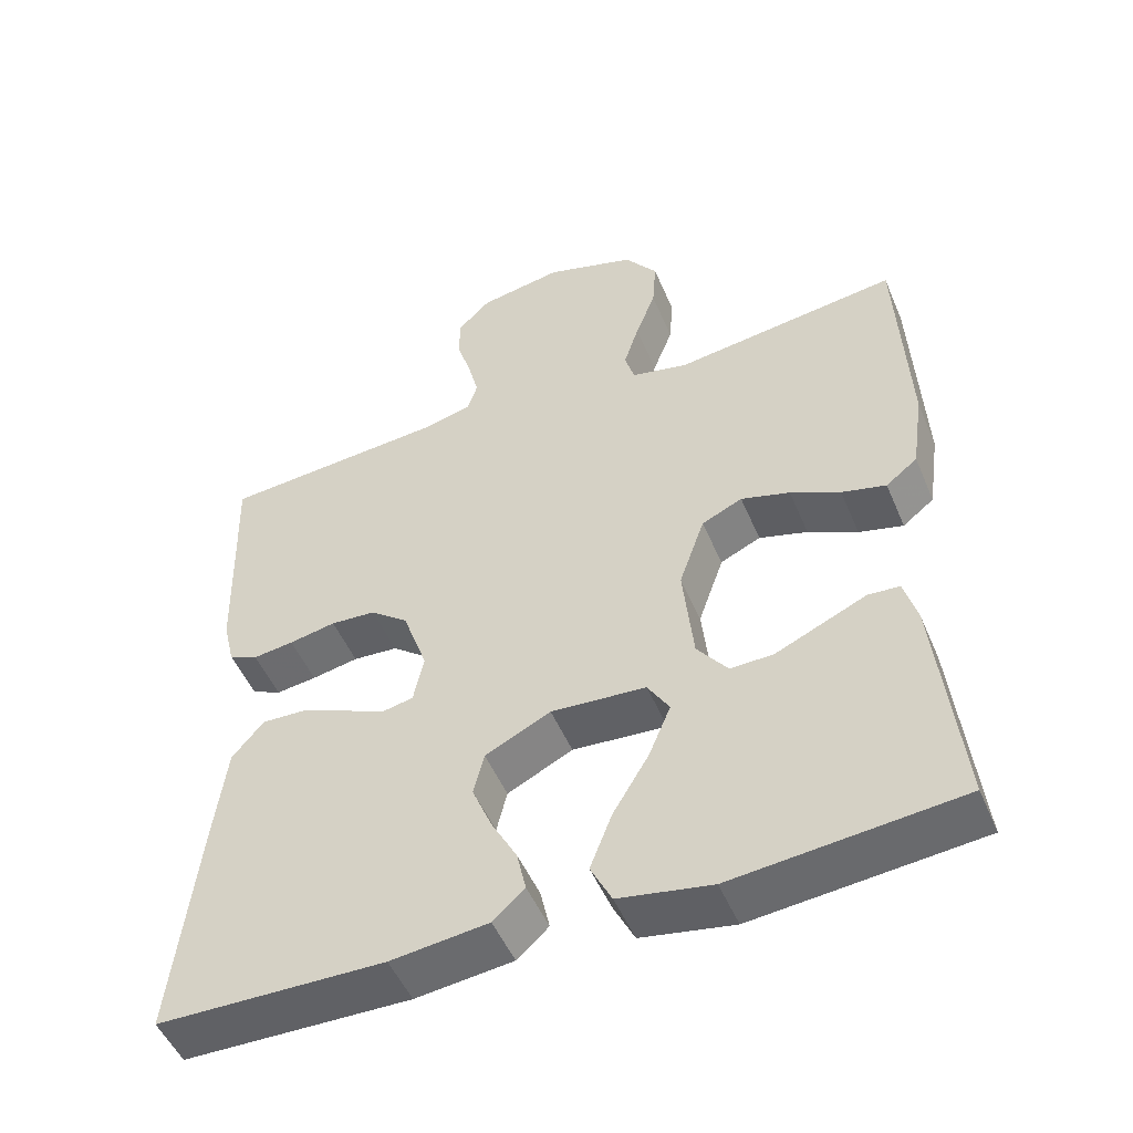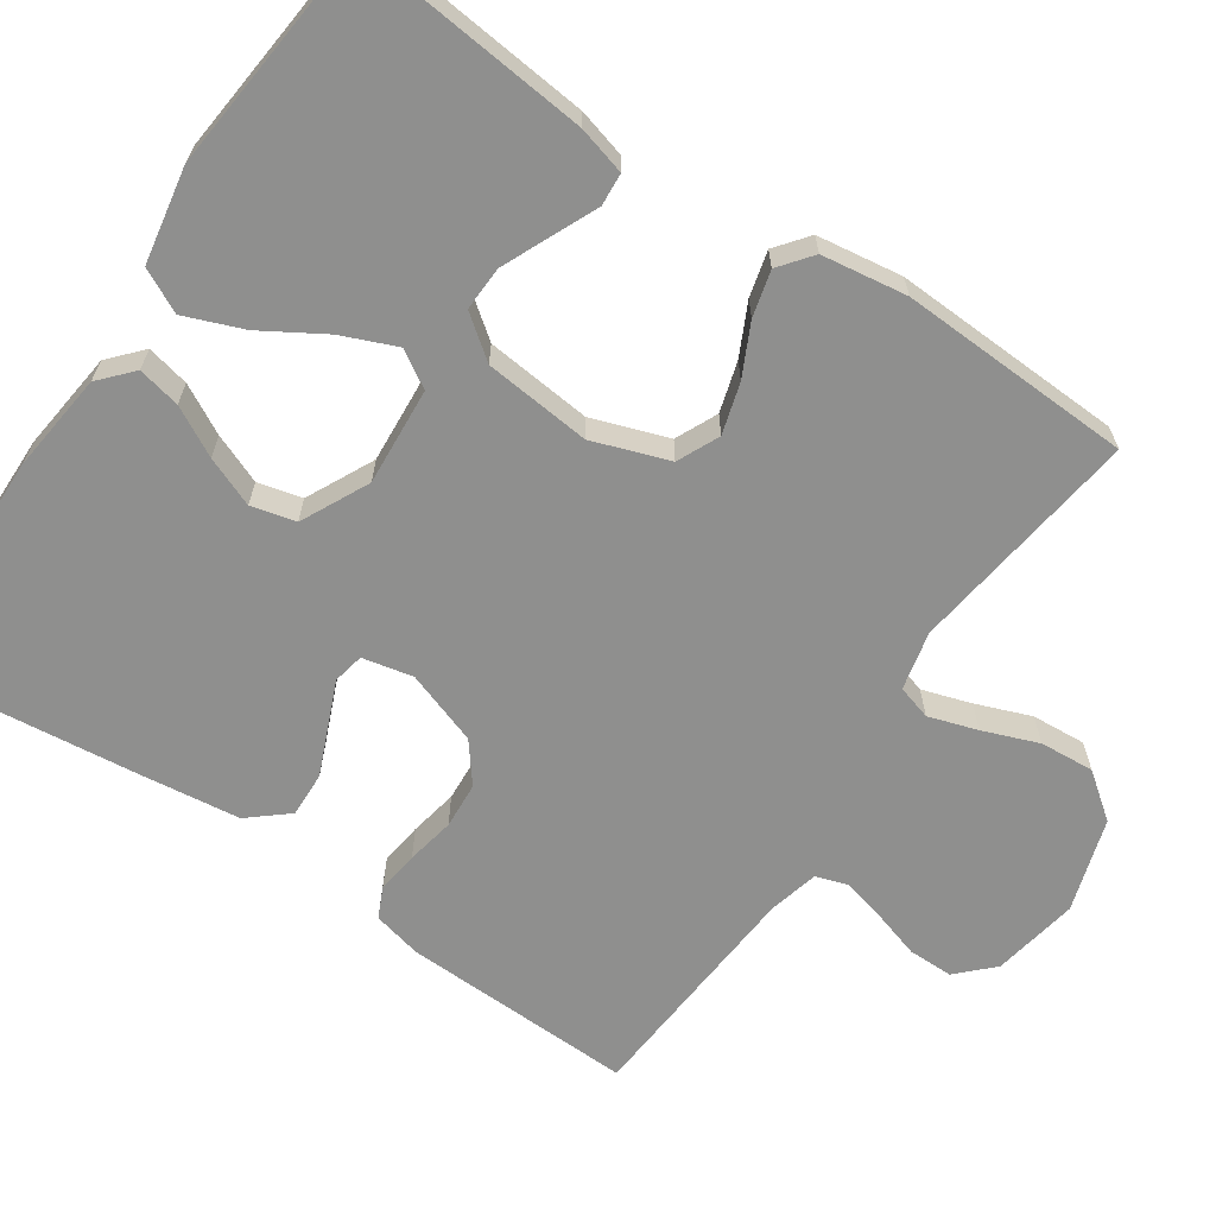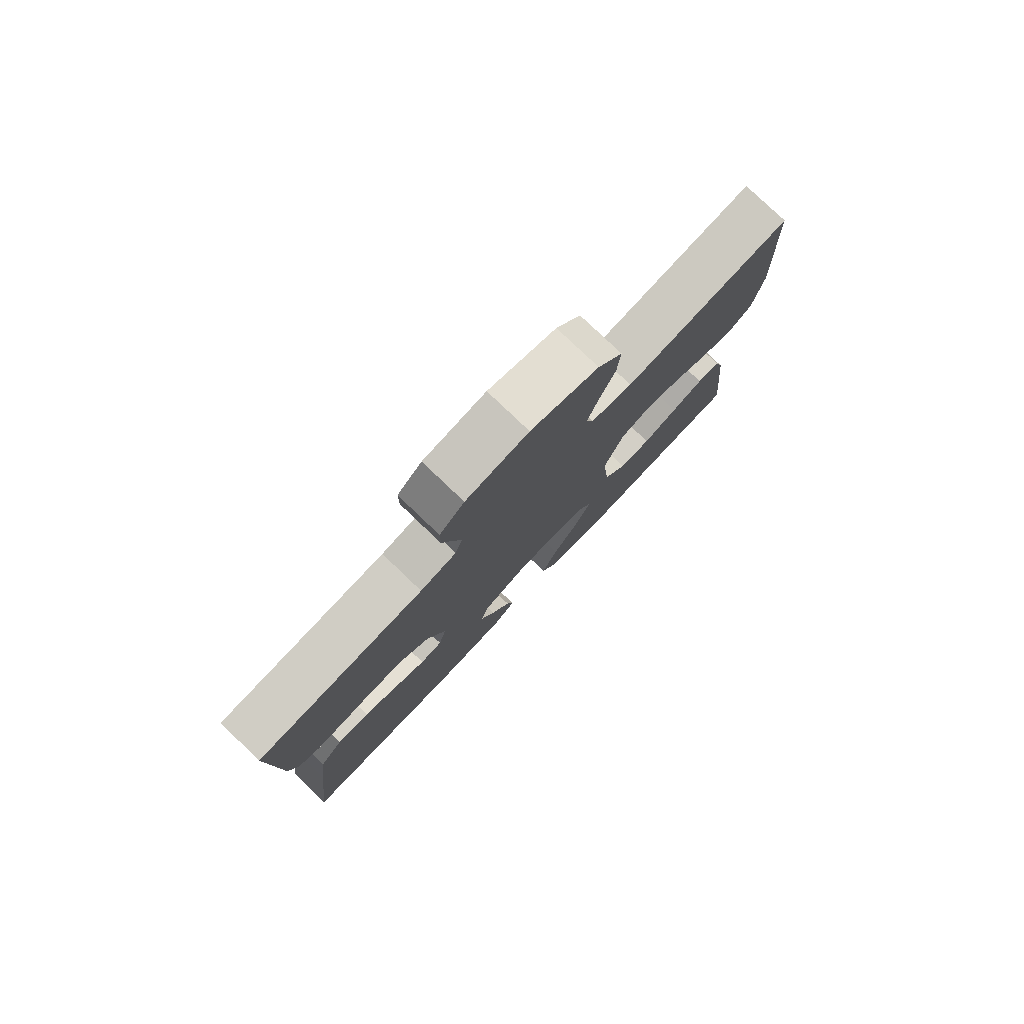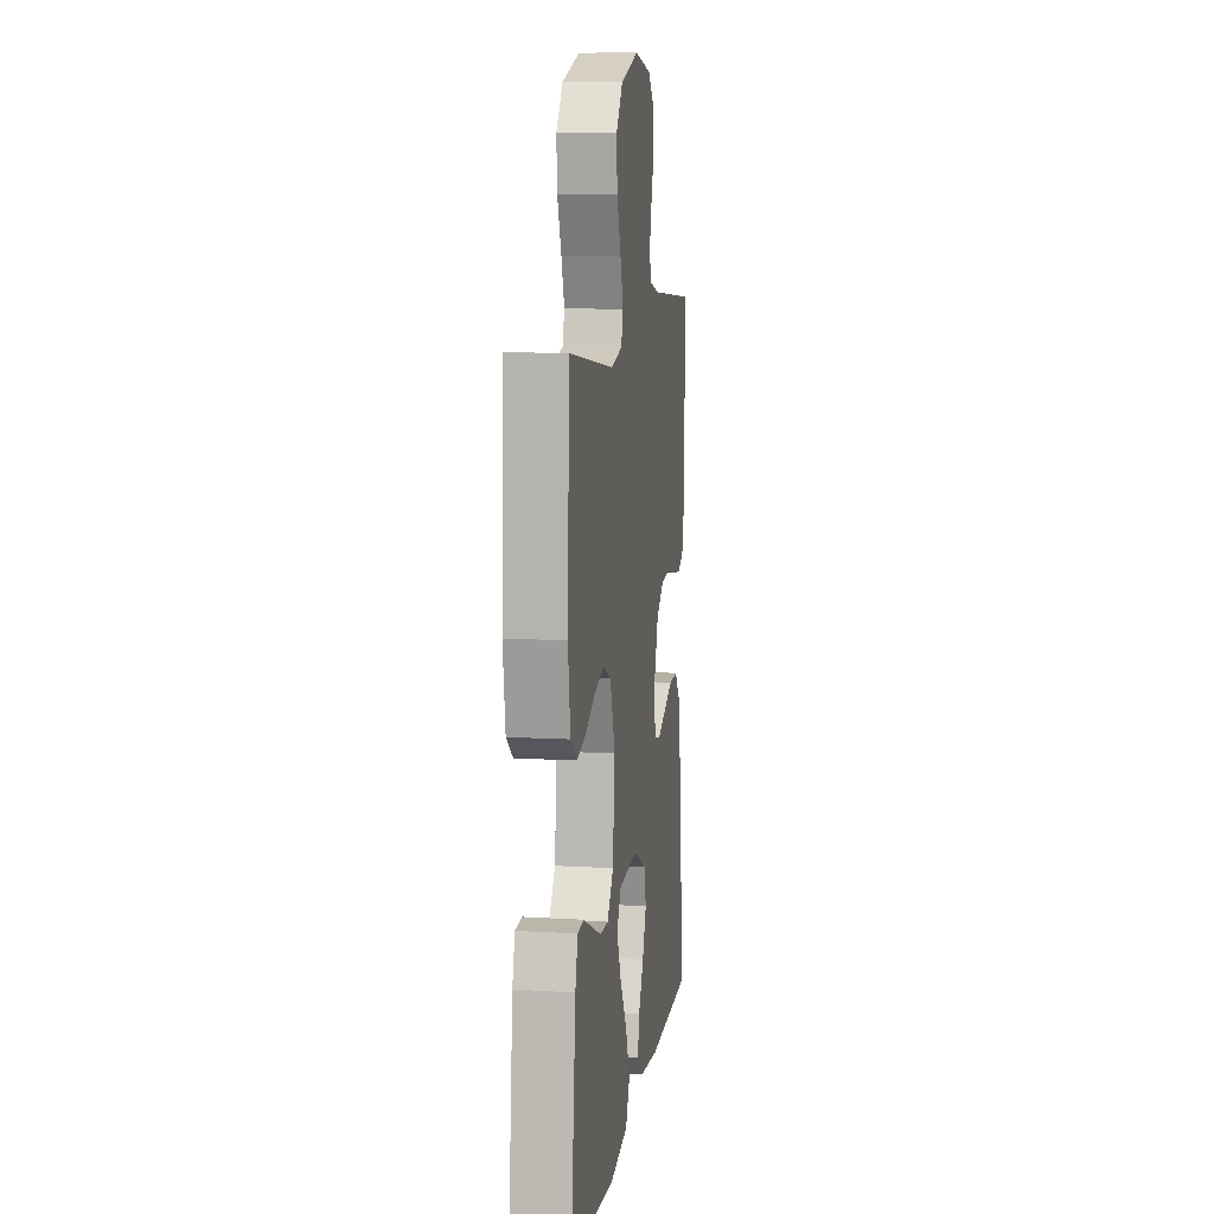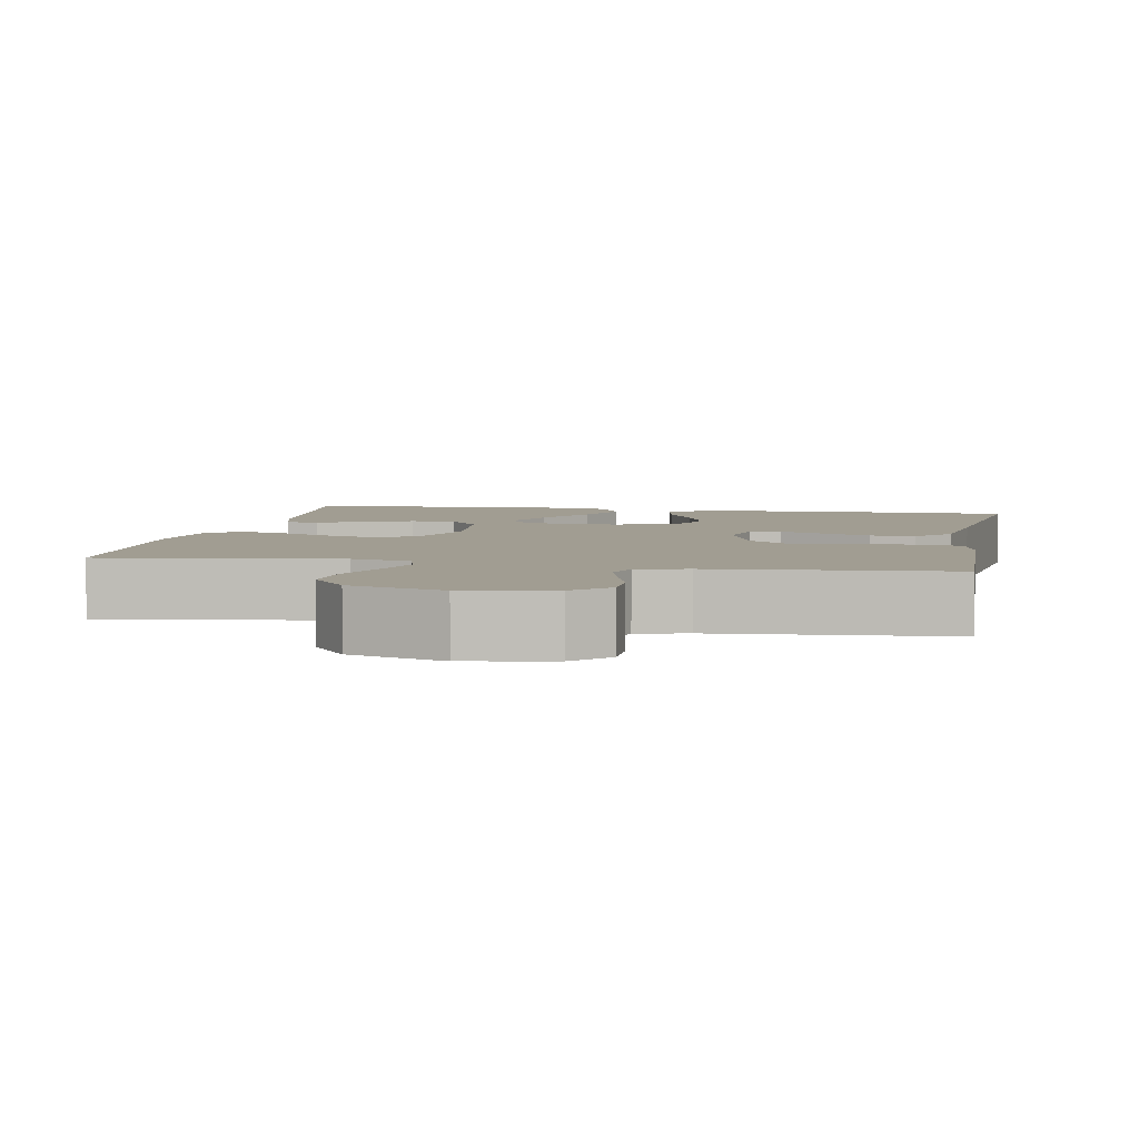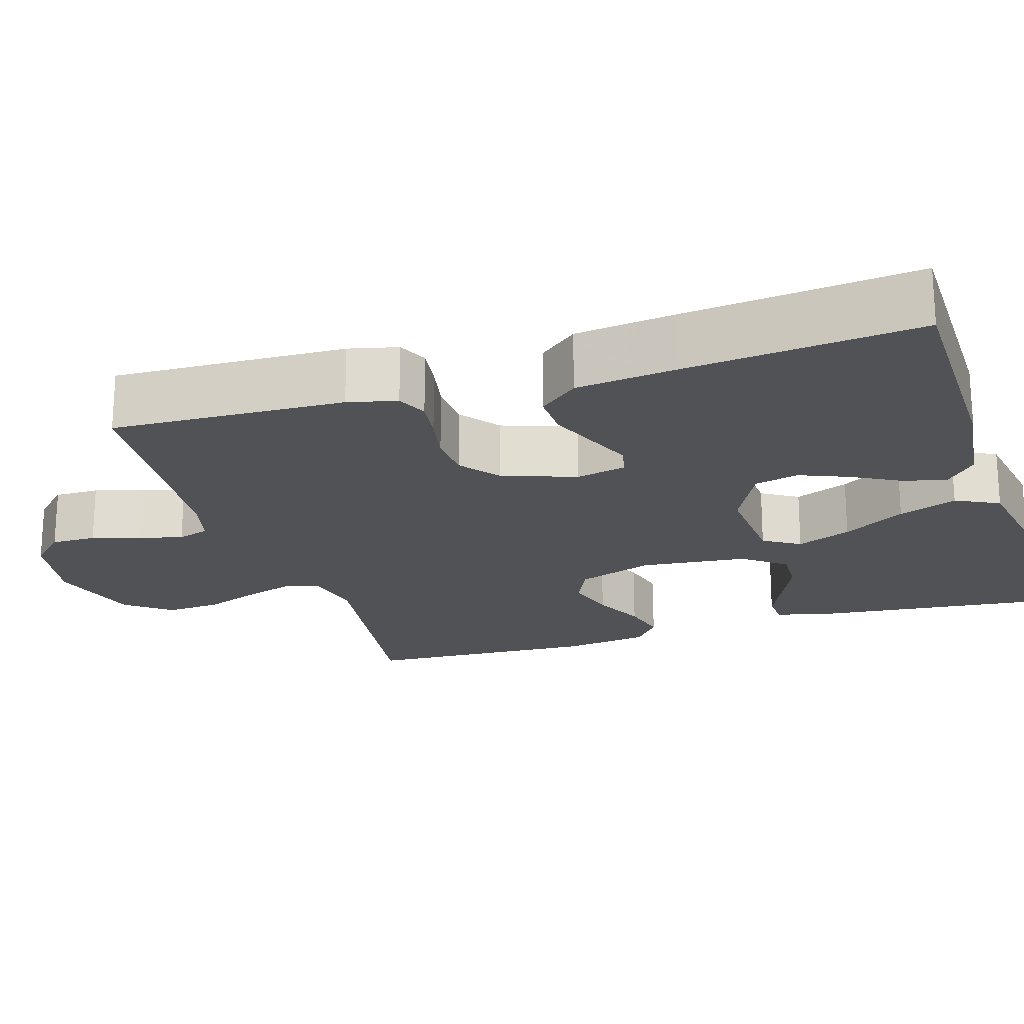
<metadata>
{"format":"obj","ext":"obj","renderer":"f3d","projection":"perspective","resolution":1024,"background":"white","views":[{"elev":-50.5,"azim":-157.4,"up":"+Z"},{"elev":-65.2,"azim":-124.0,"up":"+Y"},{"elev":79.5,"azim":133.7,"up":"+Z"},{"elev":10.1,"azim":-81.4,"up":"+Z"},{"elev":4.8,"azim":10.6,"up":"+Y"},{"elev":-20.8,"azim":107.1,"up":"+Y"}]}
</metadata>
<code>
v 0.5 0.07 -0.5
v 0.2 0.07 -0.505
v 0.071 0.07 -0.49
v 0.029 0.07 -0.452
v 0.041 0.07 -0.397
v 0.075 0.07 -0.334
v 0.101 0.07 -0.27
v 0.087 0.07 -0.213
v 0 0.07 -0.17
v -0.126 0.07 -0.179
v -0.155 0.07 -0.226
v -0.126 0.07 -0.296
v -0.078 0.07 -0.376
v -0.049 0.07 -0.451
v -0.077 0.07 -0.507
v -0.2 0.07 -0.529
v -0.5 0.07 -0.5
v -0.469 0.07 -0.2
v -0.452 0.07 -0.138
v -0.41 0.07 -0.135
v -0.352 0.07 -0.161
v -0.289 0.07 -0.189
v -0.232 0.07 -0.191
v -0.191 0.07 -0.137
v -0.177 0.07 0
v -0.211 0.07 0.098
v -0.265 0.07 0.123
v -0.33 0.07 0.104
v -0.396 0.07 0.072
v -0.455 0.07 0.057
v -0.497 0.07 0.09
v -0.513 0.07 0.2
v -0.5 0.07 0.5
v -0.2 0.07 0.46
v -0.125 0.07 0.477
v -0.112 0.07 0.521
v -0.132 0.07 0.584
v -0.159 0.07 0.655
v -0.164 0.07 0.725
v -0.12 0.07 0.783
v 0 0.07 0.82
v 0.111 0.07 0.8
v 0.155 0.07 0.756
v 0.155 0.07 0.698
v 0.136 0.07 0.636
v 0.122 0.07 0.58
v 0.135 0.07 0.539
v 0.2 0.07 0.523
v 0.5 0.07 0.5
v 0.491 0.07 0.2
v 0.476 0.07 0.137
v 0.437 0.07 0.119
v 0.383 0.07 0.126
v 0.321 0.07 0.138
v 0.261 0.07 0.134
v 0.211 0.07 0.095
v 0.178 0.07 0
v 0.192 0.07 -0.065
v 0.232 0.07 -0.073
v 0.289 0.07 -0.049
v 0.351 0.07 -0.023
v 0.409 0.07 -0.021
v 0.451 0.07 -0.071
v 0.467 0.07 -0.2
v 0.5 0 -0.5
v 0.2 0 -0.505
v 0.071 0 -0.49
v 0.029 0 -0.452
v 0.041 0 -0.397
v 0.075 0 -0.334
v 0.101 0 -0.27
v 0.087 0 -0.213
v 0 0 -0.17
v -0.126 0 -0.179
v -0.155 0 -0.226
v -0.126 0 -0.296
v -0.078 0 -0.376
v -0.049 0 -0.451
v -0.077 0 -0.507
v -0.2 0 -0.529
v -0.5 0 -0.5
v -0.469 0 -0.2
v -0.452 0 -0.138
v -0.41 0 -0.135
v -0.352 0 -0.161
v -0.289 0 -0.189
v -0.232 0 -0.191
v -0.191 0 -0.137
v -0.177 0 0
v -0.211 0 0.098
v -0.265 0 0.123
v -0.33 0 0.104
v -0.396 0 0.072
v -0.455 0 0.057
v -0.497 0 0.09
v -0.513 0 0.2
v -0.5 0 0.5
v -0.2 0 0.46
v -0.125 0 0.477
v -0.112 0 0.521
v -0.132 0 0.584
v -0.159 0 0.655
v -0.164 0 0.725
v -0.12 0 0.783
v 0 0 0.82
v 0.111 0 0.8
v 0.155 0 0.756
v 0.155 0 0.698
v 0.136 0 0.636
v 0.122 0 0.58
v 0.135 0 0.539
v 0.2 0 0.523
v 0.5 0 0.5
v 0.491 0 0.2
v 0.476 0 0.137
v 0.437 0 0.119
v 0.383 0 0.126
v 0.321 0 0.138
v 0.261 0 0.134
v 0.211 0 0.095
v 0.178 0 0
v 0.192 0 -0.065
v 0.232 0 -0.073
v 0.289 0 -0.049
v 0.351 0 -0.023
v 0.409 0 -0.021
v 0.451 0 -0.071
v 0.467 0 -0.2
f 4 5 6
f 3 4 6
f 2 3 6
f 1 2 6
f 64 1 6
f 63 64 6
f 62 63 6
f 61 62 6
f 60 61 6
f 59 60 6
f 58 59 6 7
f 57 58 7 8
f 56 57 8 9
f 52 53 54
f 51 52 54
f 50 51 54
f 49 50 54
f 48 49 54
f 47 48 54 55
f 46 47 55 56
f 43 44 45
f 42 43 45
f 41 42 45
f 40 41 45
f 39 40 45
f 38 39 45
f 37 38 45
f 36 37 45 46
f 56 9 10
f 46 56 10
f 36 46 10
f 35 36 10
f 32 33 34
f 31 32 34
f 30 31 34
f 29 30 34
f 28 29 34
f 27 28 34 35
f 19 20 21
f 18 19 21
f 17 18 21
f 16 17 21
f 15 16 21
f 14 15 21
f 13 14 21
f 12 13 21
f 12 21 22
f 11 12 22 23
f 26 27 35
f 25 26 35
f 35 10 11
f 25 35 11
f 24 25 11
f 11 23 24
f 70 69 68
f 70 68 67
f 70 67 66
f 70 66 65
f 70 65 128
f 70 128 127
f 70 127 126
f 70 126 125
f 70 125 124
f 70 124 123
f 71 70 123 122
f 72 71 122 121
f 73 72 121 120
f 118 117 116
f 118 116 115
f 118 115 114
f 118 114 113
f 118 113 112
f 119 118 112 111
f 120 119 111 110
f 109 108 107
f 109 107 106
f 109 106 105
f 109 105 104
f 109 104 103
f 109 103 102
f 109 102 101
f 110 109 101 100
f 74 73 120
f 74 120 110
f 74 110 100
f 74 100 99
f 98 97 96
f 98 96 95
f 98 95 94
f 98 94 93
f 98 93 92
f 99 98 92 91
f 85 84 83
f 85 83 82
f 85 82 81
f 85 81 80
f 85 80 79
f 85 79 78
f 85 78 77
f 85 77 76
f 86 85 76
f 87 86 76 75
f 99 91 90
f 99 90 89
f 75 74 99
f 75 99 89
f 75 89 88
f 88 87 75
f 1 65 66 2
f 2 66 67 3
f 3 67 68 4
f 4 68 69 5
f 5 69 70 6
f 6 70 71 7
f 7 71 72 8
f 8 72 73 9
f 9 73 74 10
f 10 74 75 11
f 11 75 76 12
f 12 76 77 13
f 13 77 78 14
f 14 78 79 15
f 15 79 80 16
f 16 80 81 17
f 17 81 82 18
f 18 82 83 19
f 19 83 84 20
f 20 84 85 21
f 21 85 86 22
f 22 86 87 23
f 23 87 88 24
f 24 88 89 25
f 25 89 90 26
f 26 90 91 27
f 27 91 92 28
f 28 92 93 29
f 29 93 94 30
f 30 94 95 31
f 31 95 96 32
f 32 96 97 33
f 33 97 98 34
f 34 98 99 35
f 35 99 100 36
f 36 100 101 37
f 37 101 102 38
f 38 102 103 39
f 39 103 104 40
f 40 104 105 41
f 41 105 106 42
f 42 106 107 43
f 43 107 108 44
f 44 108 109 45
f 45 109 110 46
f 46 110 111 47
f 47 111 112 48
f 48 112 113 49
f 49 113 114 50
f 50 114 115 51
f 51 115 116 52
f 52 116 117 53
f 53 117 118 54
f 54 118 119 55
f 55 119 120 56
f 56 120 121 57
f 57 121 122 58
f 58 122 123 59
f 59 123 124 60
f 60 124 125 61
f 61 125 126 62
f 62 126 127 63
f 63 127 128 64
f 64 128 65 1

</code>
